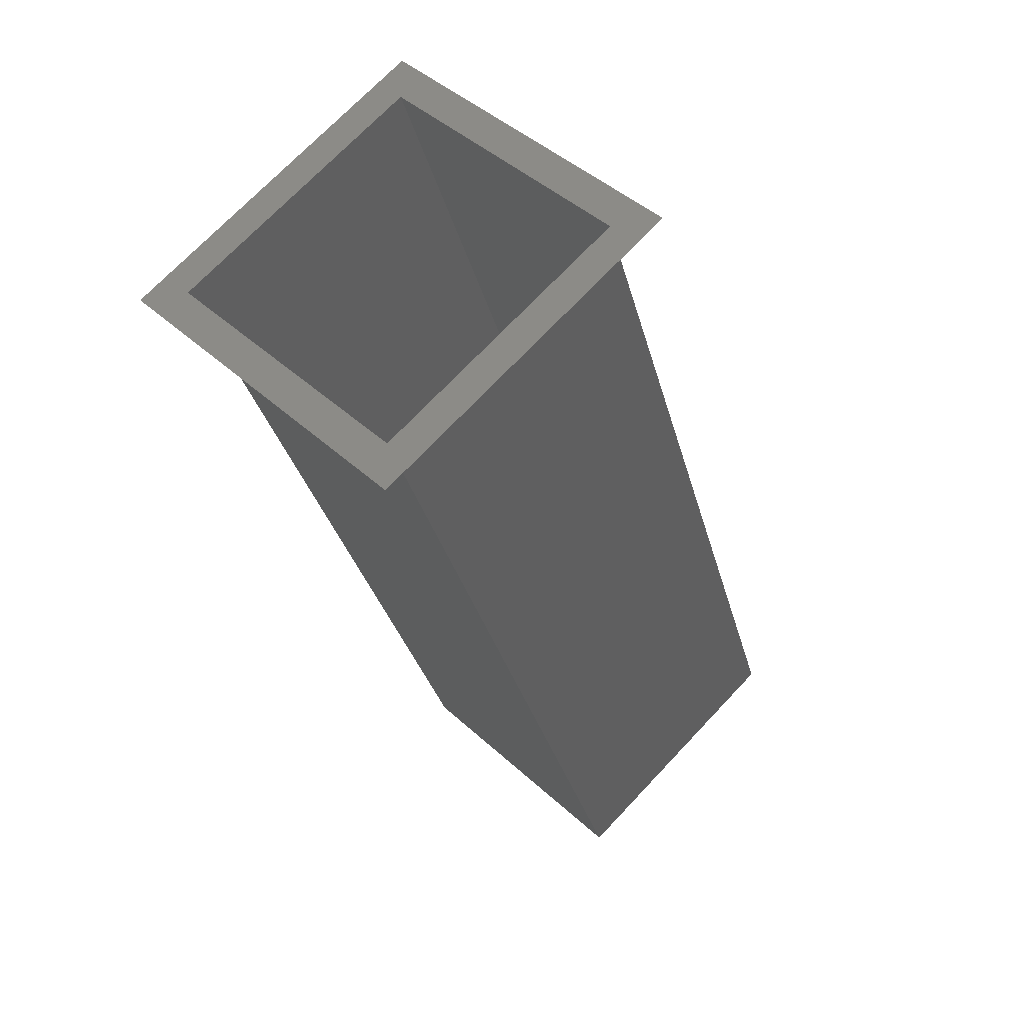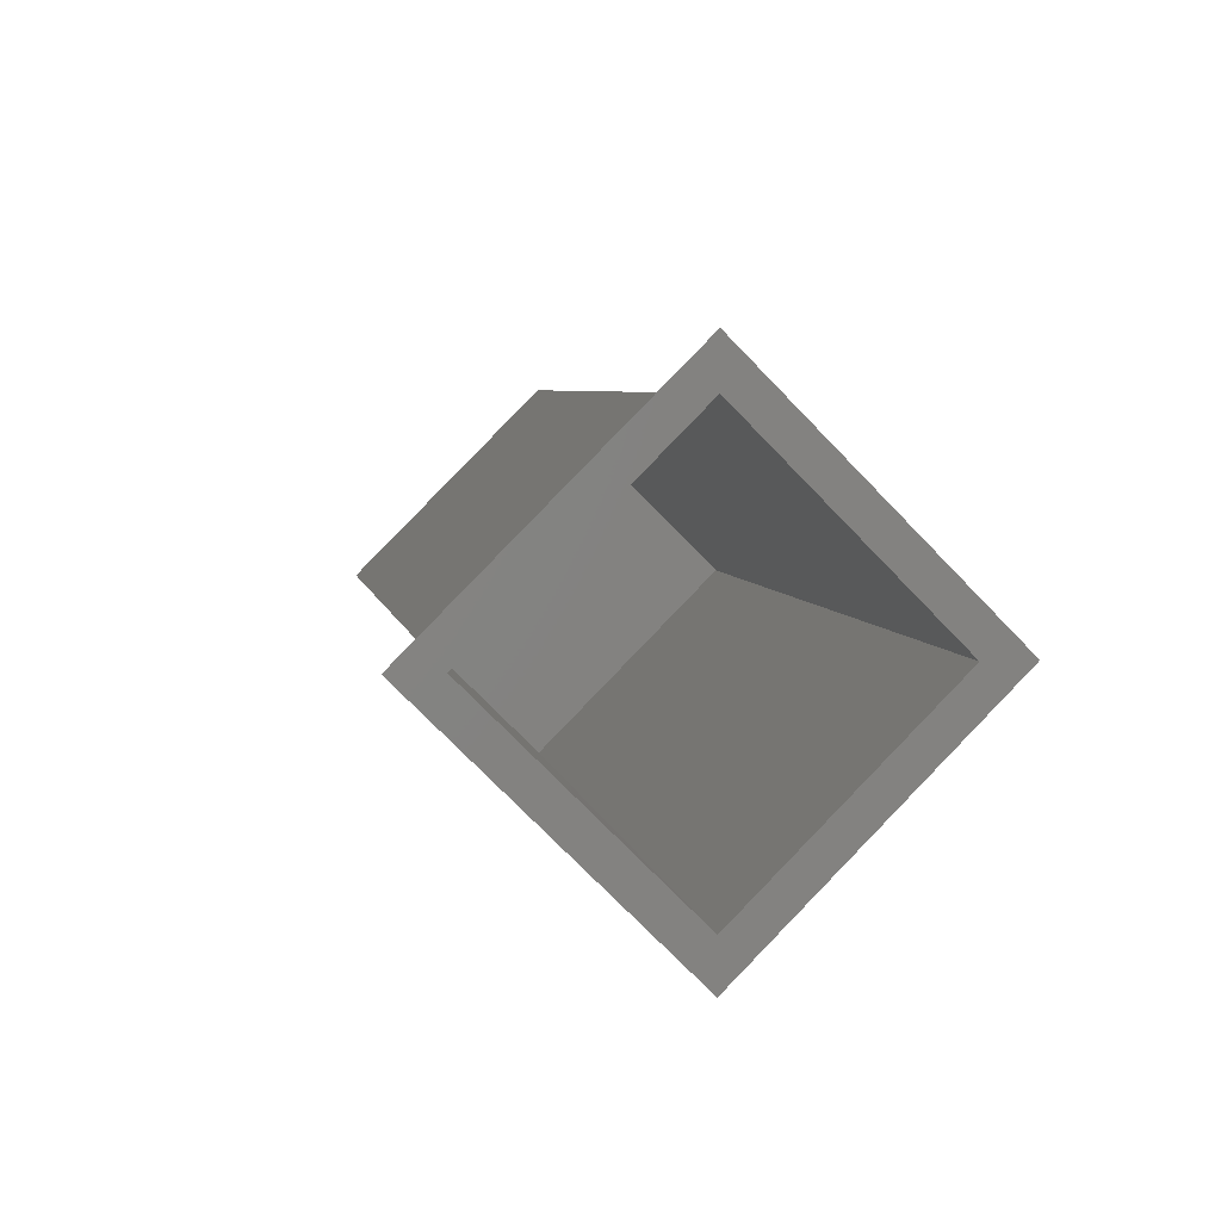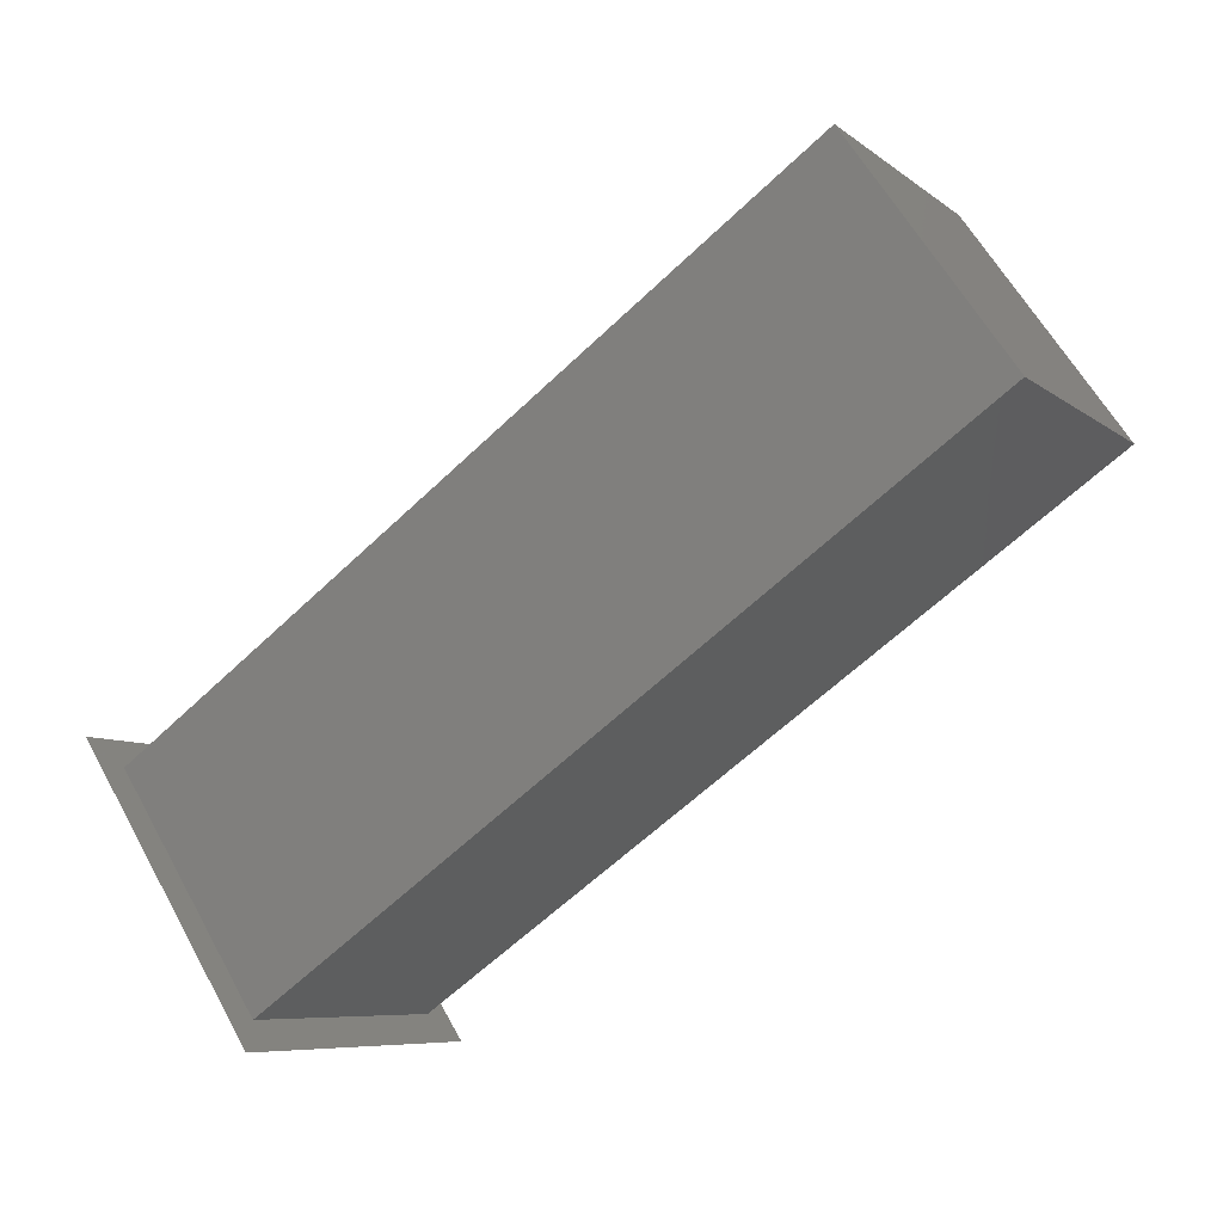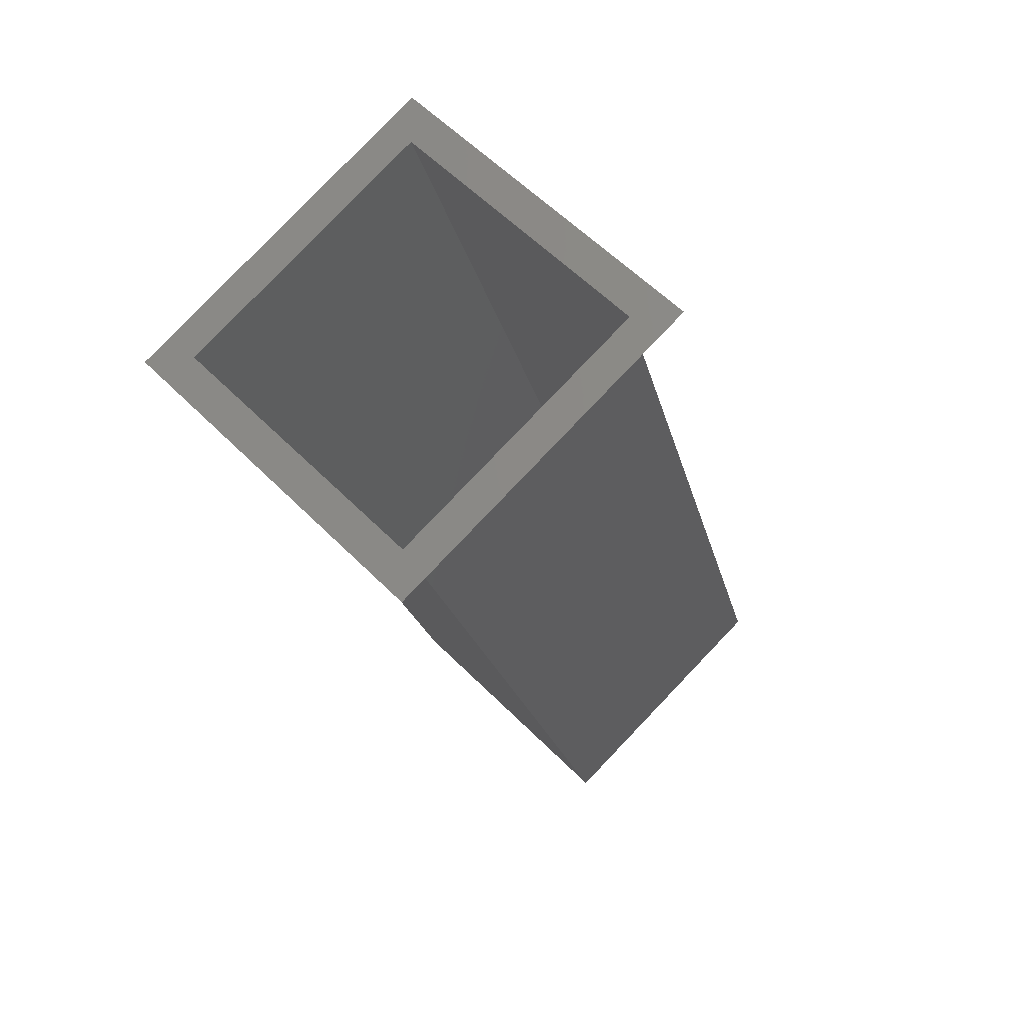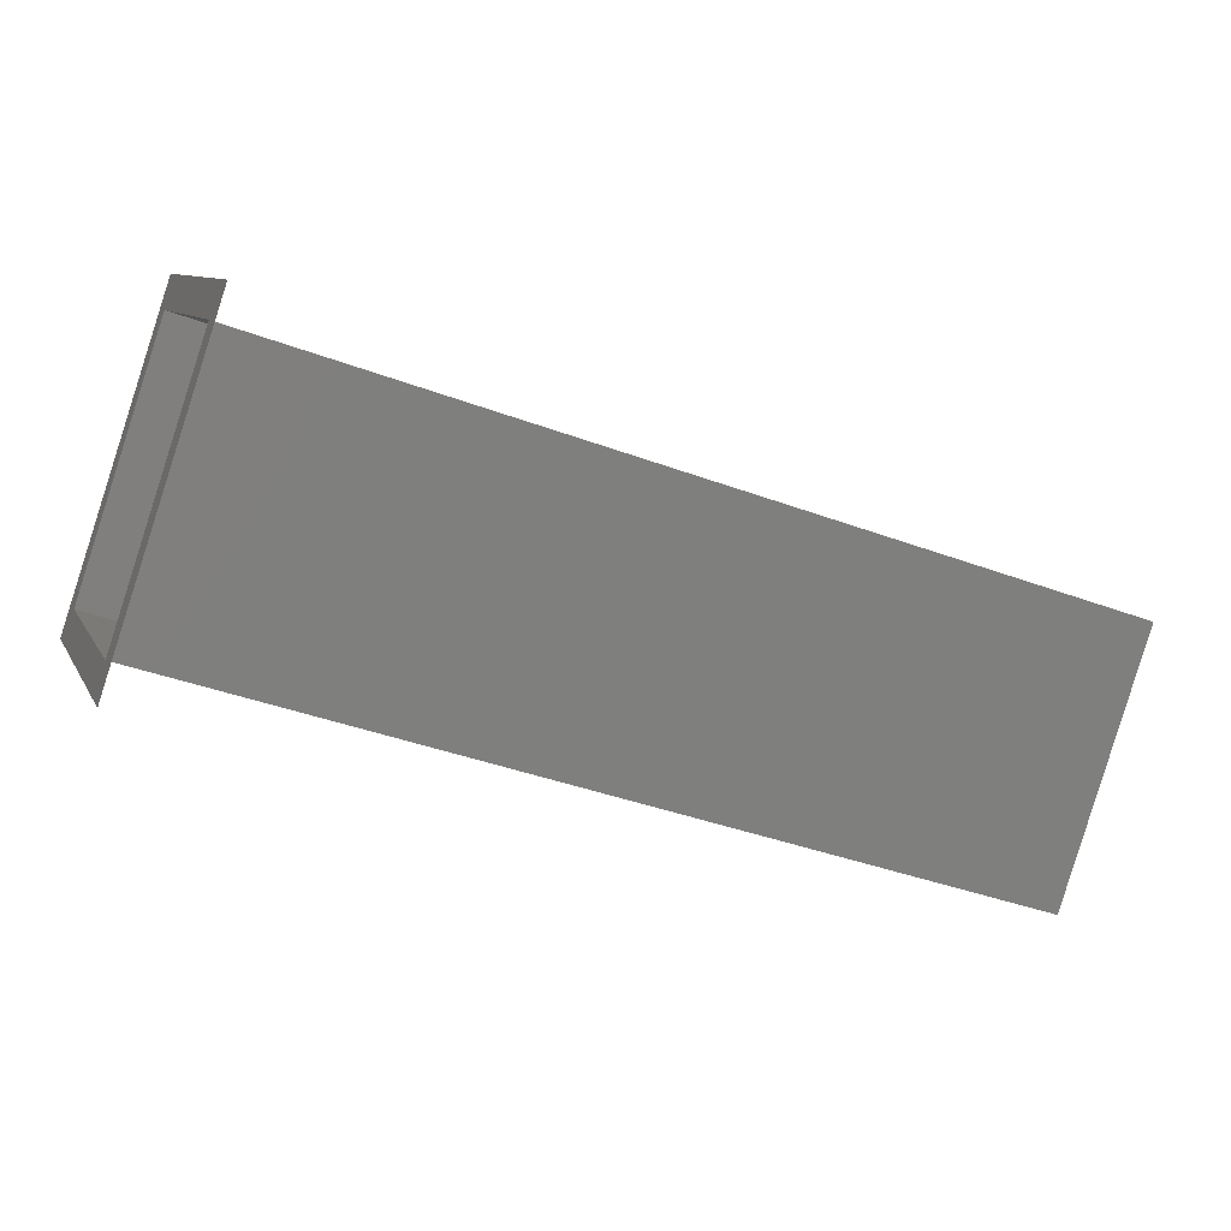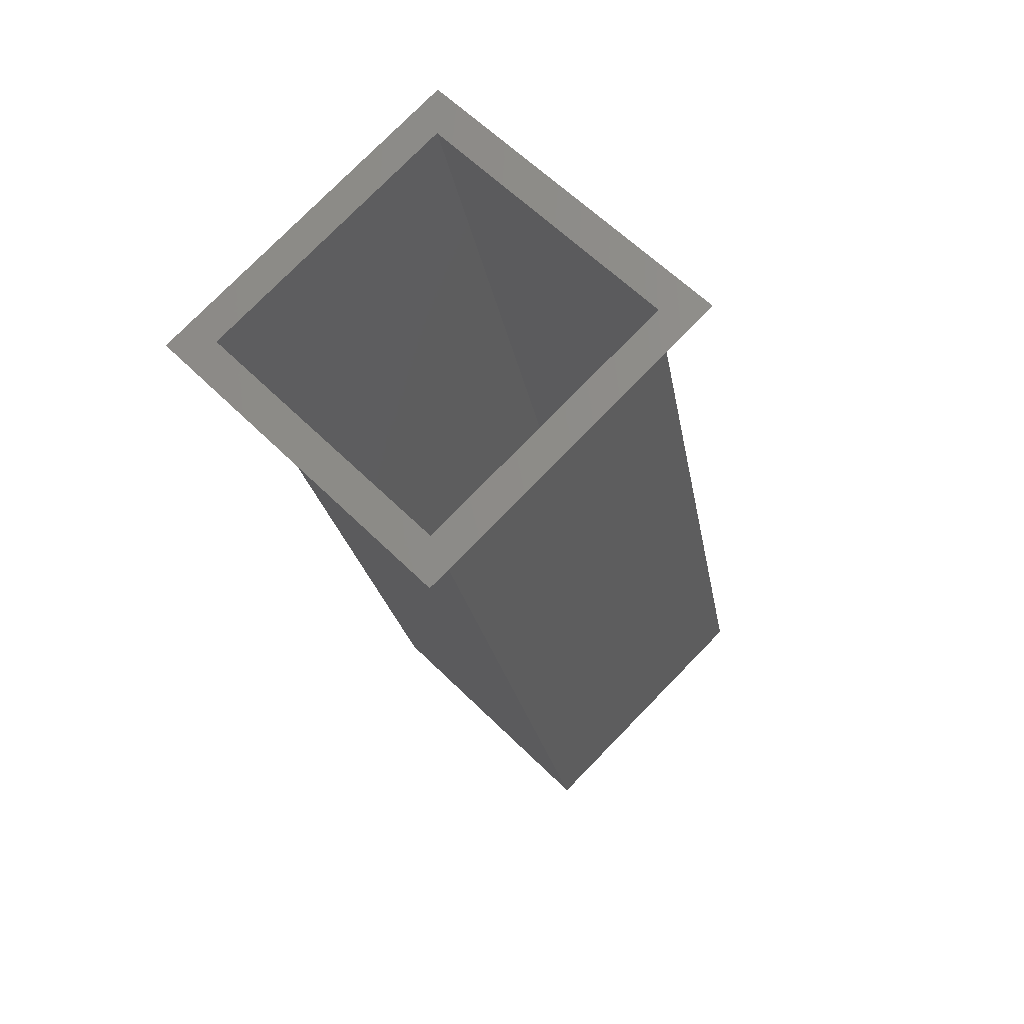
<metadata>
{"format":"stl","ext":"stl","renderer":"f3d","projection":"perspective","resolution":1024,"background":"white","views":[{"elev":-31.7,"azim":-76.2,"up":"+Y"},{"elev":5.4,"azim":-100.2,"up":"+Z"},{"elev":-62.5,"azim":43.9,"up":"+Y"},{"elev":-20.7,"azim":-78.0,"up":"+Z"},{"elev":-39.0,"azim":-25.1,"up":"+Y"},{"elev":-21.9,"azim":-81.1,"up":"+Y"}]}
</metadata>
<code>
# stl→obj: 12 verts, 18 faces
v -0.1935 0.253 0.8513
v -0.1935 0.249 0.8546
v -0.1935 0.253 0.8506
v -0.1935 0.2498 0.8546
v -0.1935 0.253 0.8586
v -0.1935 0.253 0.8578
v -0.1935 0.257 0.8546
v -0.1935 0.2562 0.8546
v -0.179 0.253 0.8578
v -0.179 0.2562 0.8546
v -0.179 0.253 0.8513
v -0.179 0.2498 0.8546
f 1 2 3
f 1 4 2
f 5 4 6
f 5 2 4
f 7 6 8
f 7 8 1
f 7 1 3
f 7 5 6
f 8 6 9
f 8 9 10
f 1 10 11
f 1 8 10
f 4 11 12
f 4 1 11
f 6 12 9
f 6 4 12
f 11 10 9
f 11 9 12

</code>
